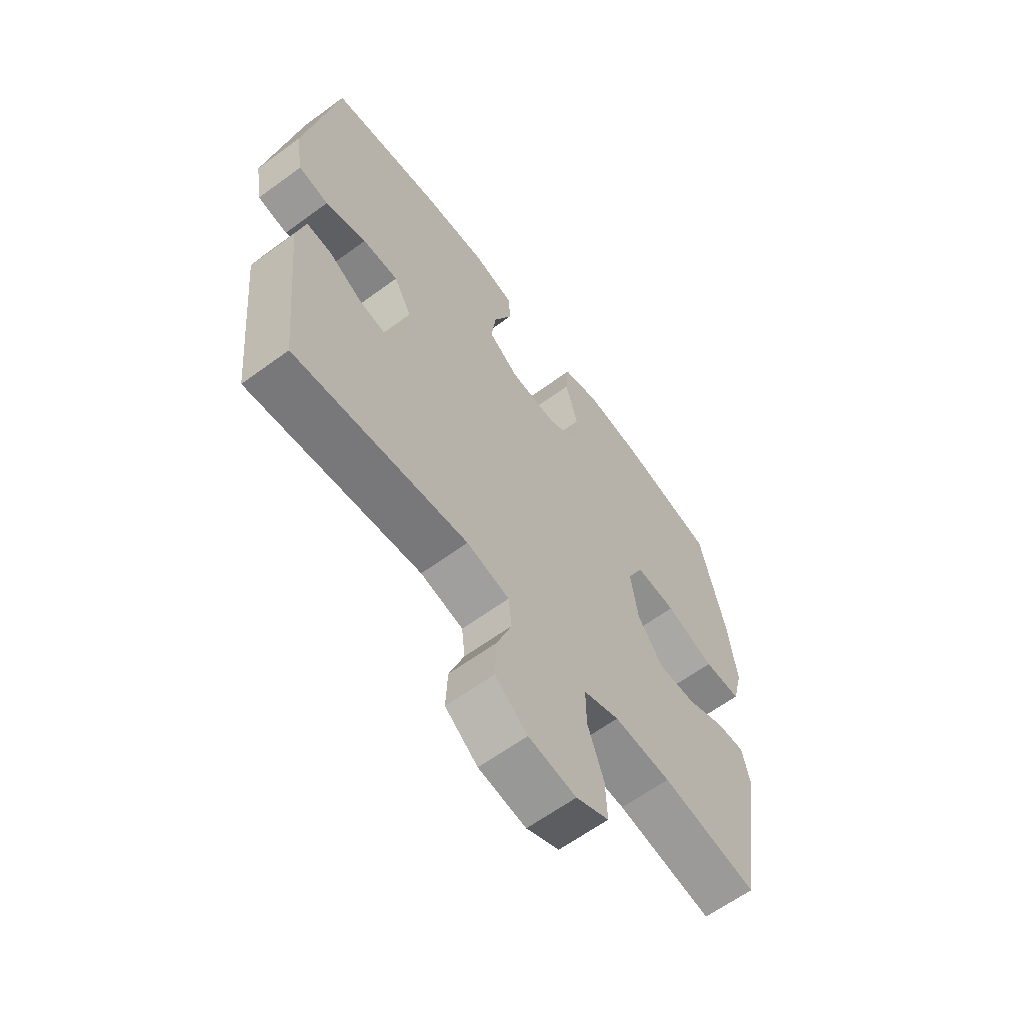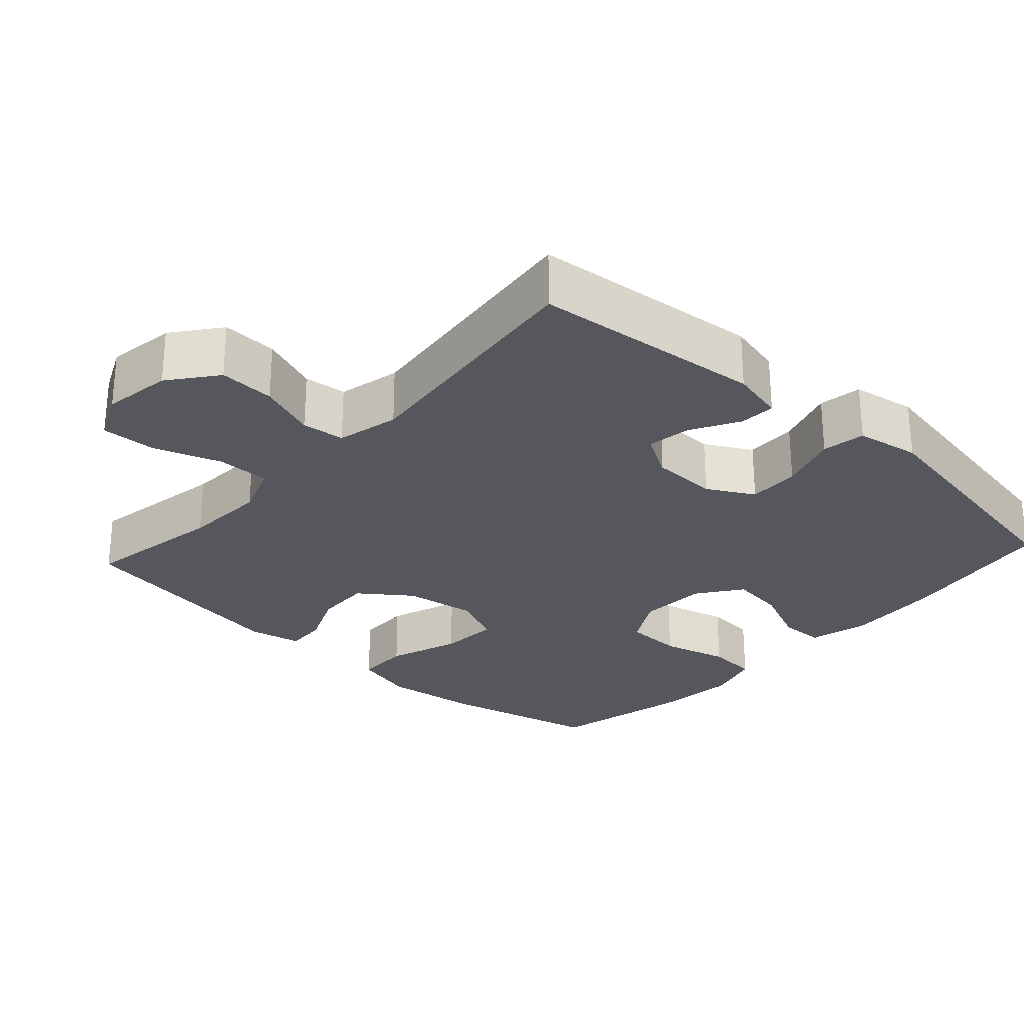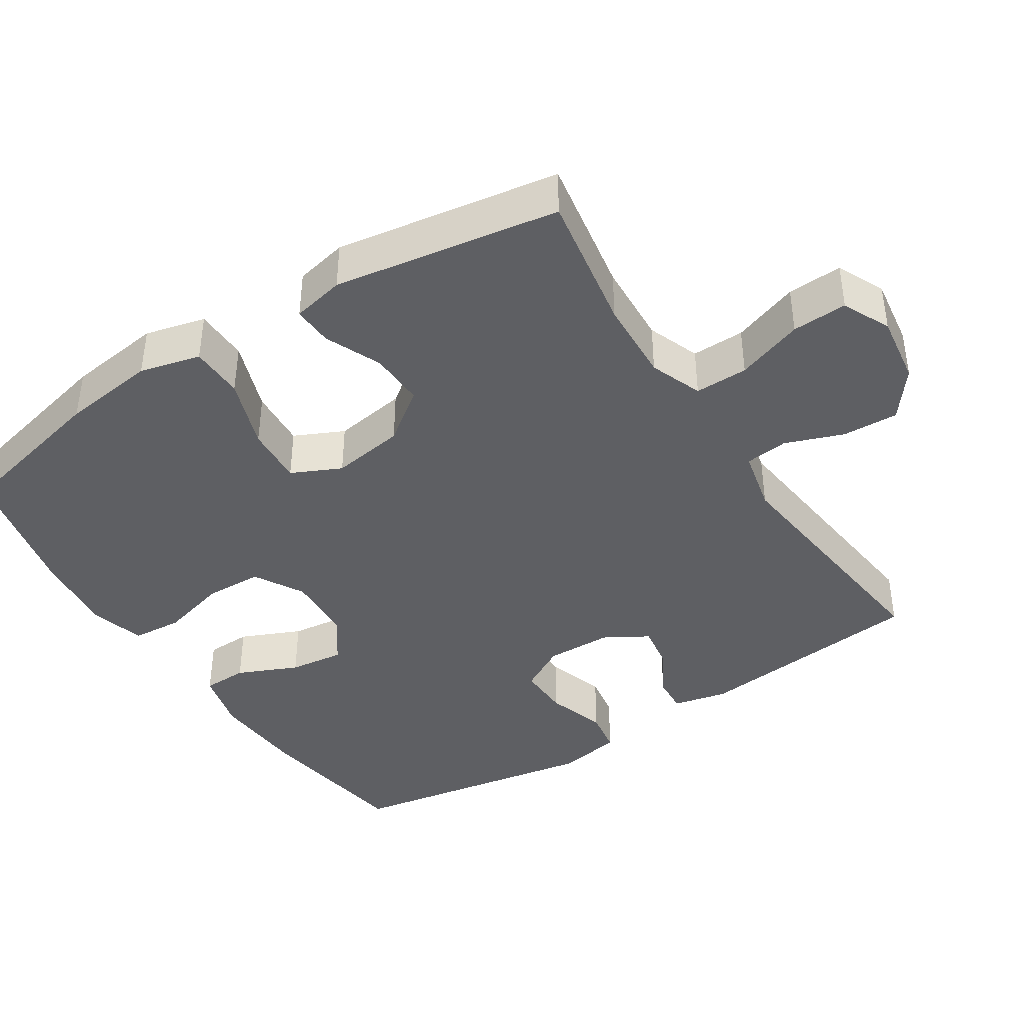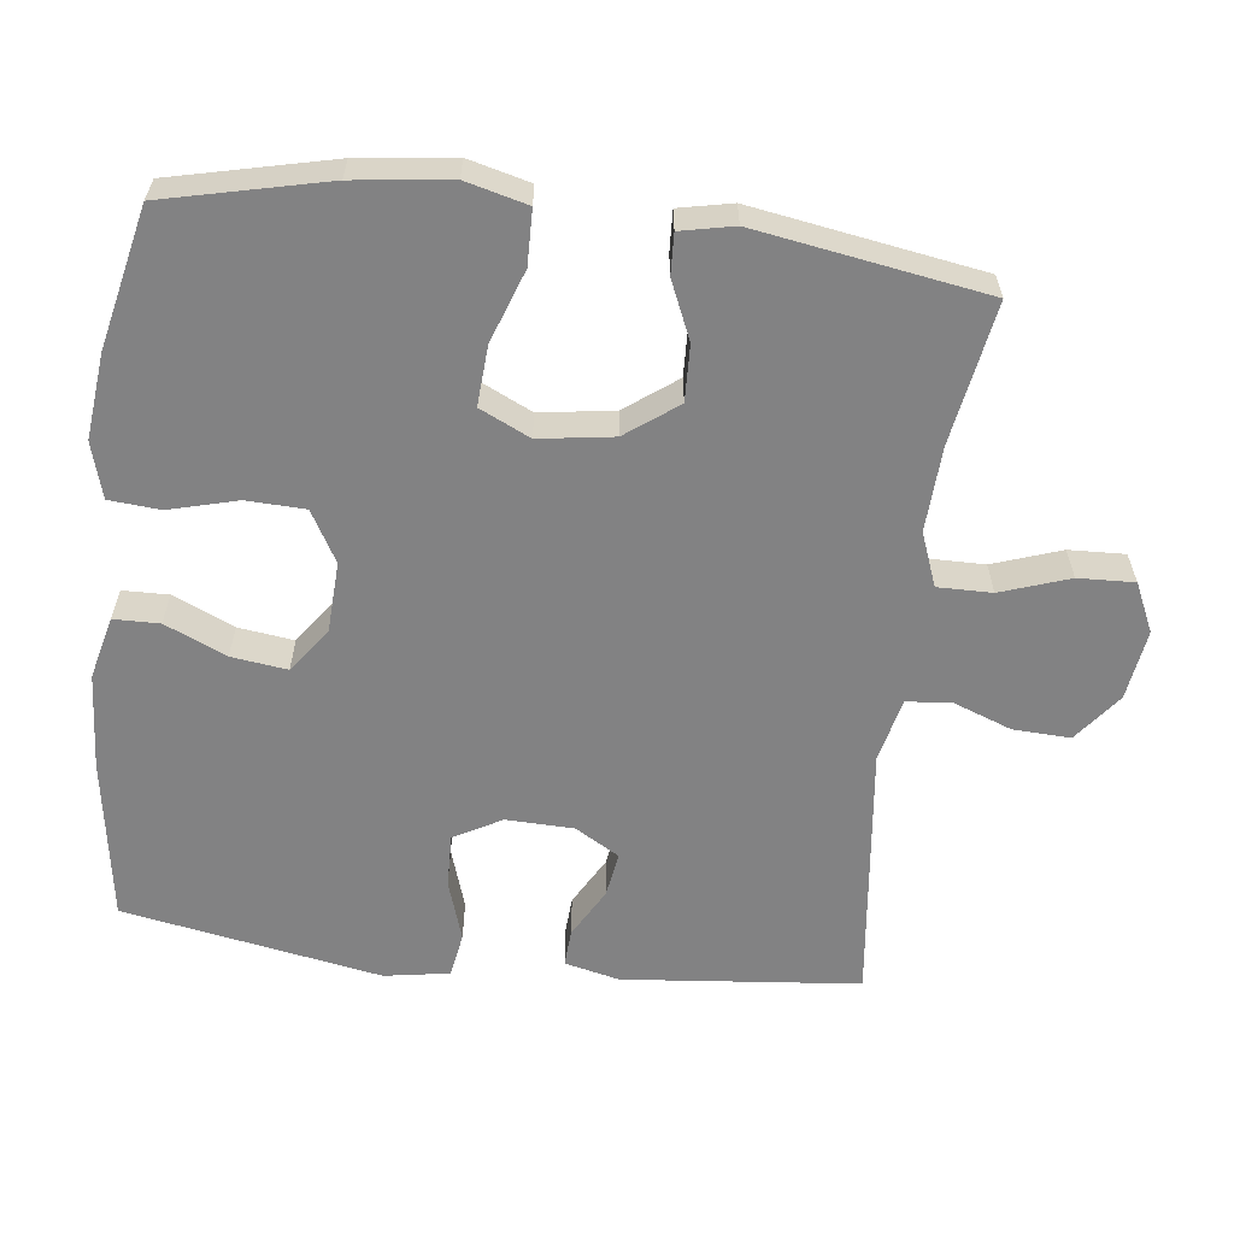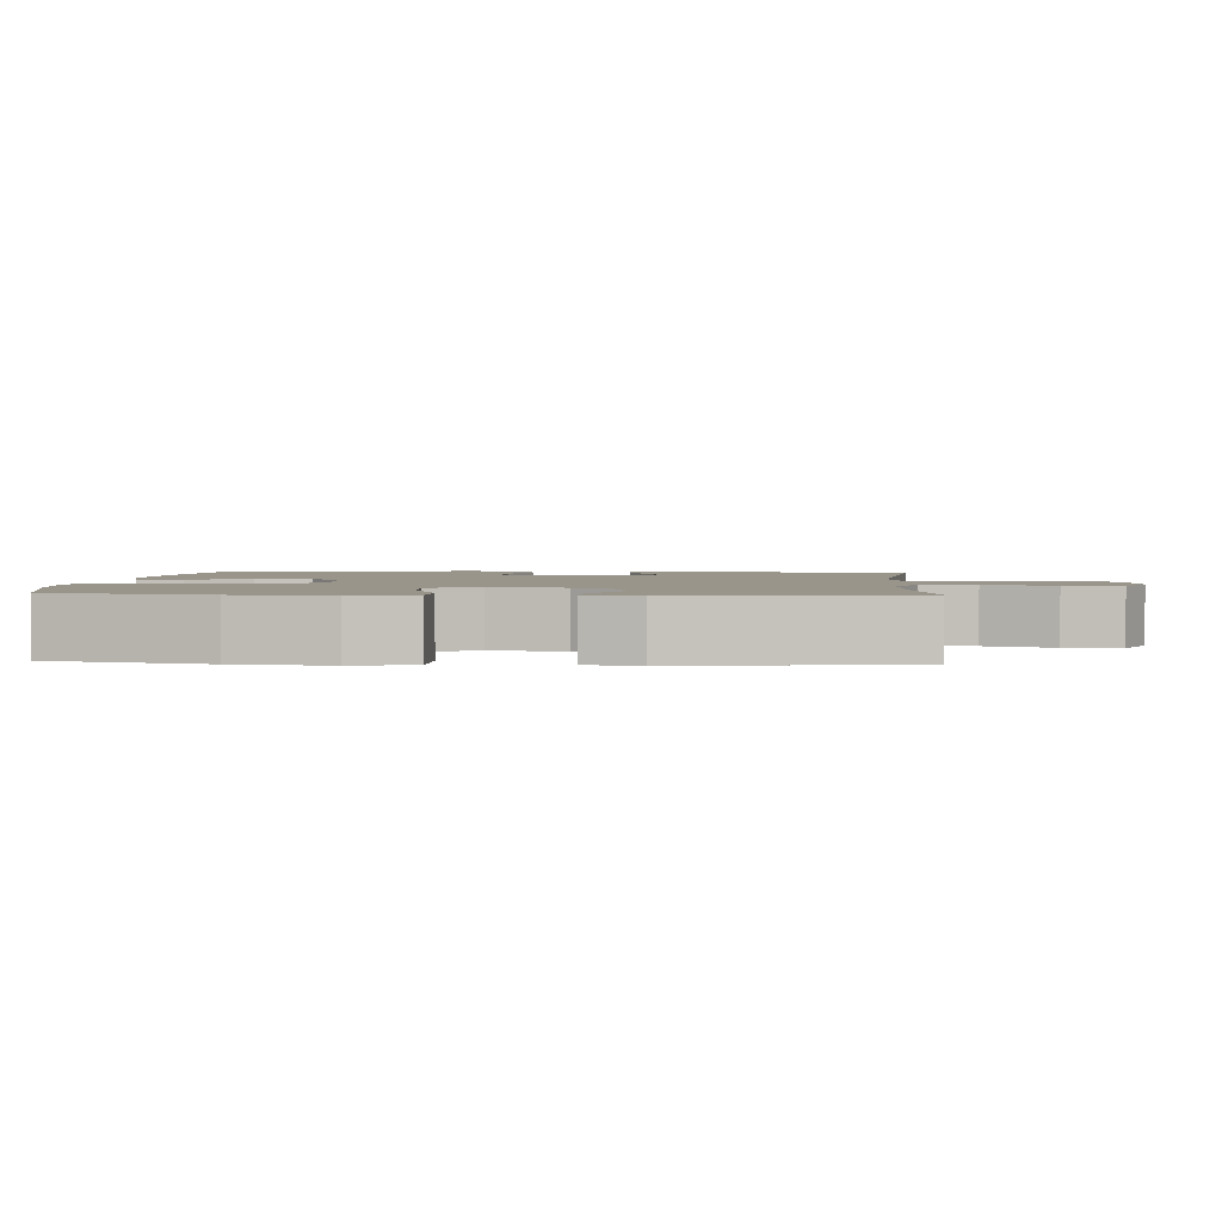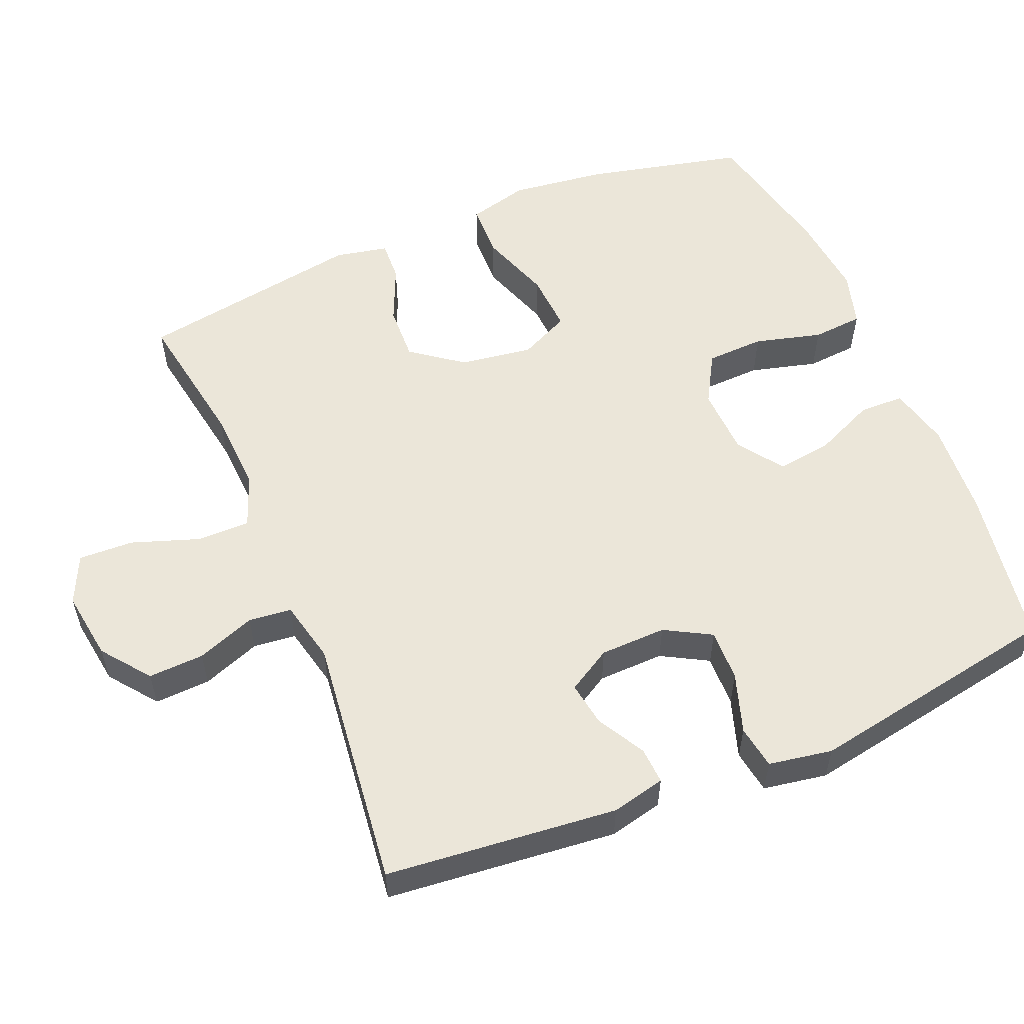
<metadata>
{"format":"obj","ext":"obj","renderer":"f3d","projection":"perspective","resolution":1024,"background":"white","views":[{"elev":-62.5,"azim":-53.4,"up":"+Z"},{"elev":-27.6,"azim":-132.3,"up":"+Y"},{"elev":-41.3,"azim":122.9,"up":"+Y"},{"elev":-60.8,"azim":83.1,"up":"+Y"},{"elev":2.2,"azim":94.0,"up":"+Y"},{"elev":56.1,"azim":-112.6,"up":"+Y"}]}
</metadata>
<code>
o path1080
v 0.5503 0.0375 -0.1583
v 0.5348 0.0375 -0.0841
v 0.4782 0.0375 -0.08669
v 0.3983 0.0375 -0.1214
v 0.3203 0.0375 -0.1242
v 0.2672 0.0375 -0.05245
v 0.252 0.0375 0.05073
v 0.2851 0.0375 0.1208
v 0.3684 0.0375 0.1153
v 0.4691 0.0375 0.07973
v 0.5454 0.0375 0.08148
v 0.5672 0.0375 0.1673
v 0.5505 0.0375 0.3008
v 0.4984 0.0375 0.5249
v 0.3025 0.0375 0.5684
v 0.1851 0.0375 0.5809
v 0.1079 0.0375 0.5587
v 0.1023 0.0375 0.4875
v 0.1274 0.0375 0.3931
v 0.1244 0.0375 0.3114
v 0.05442 0.0375 0.2715
v -0.04213 0.0375 0.276
v -0.1049 0.0375 0.3211
v -0.09481 0.0375 0.3986
v -0.05714 0.0375 0.4836
v -0.0584 0.0375 0.5471
v -0.1444 0.0375 0.5684
v -0.2784 0.0375 0.5596
v -0.5033 0.0375 0.5249
v -0.5679 0.0375 0.1668
v -0.5526 0.0375 0.0766
v -0.4911 0.0375 0.06661
v -0.4072 0.0375 0.0939
v -0.3337 0.0375 0.0958
v -0.2975 0.0375 0.03011
v -0.2999 0.0375 -0.06357
v -0.3362 0.0375 -0.1252
v -0.3984 0.0375 -0.1153
v -0.4666 0.0375 -0.07693
v -0.5178 0.0375 -0.07374
v -0.5356 0.0375 -0.1499
v -0.5033 0.0375 -0.477
v -0.1464 0.0375 -0.436
v -0.05824 0.0375 -0.4563
v -0.05164 0.0375 -0.517
v -0.0823 0.0375 -0.5998
v -0.08583 0.0375 -0.6787
v -0.01871 0.0375 -0.7309
v 0.07905 0.0375 -0.7452
v 0.1466 0.0375 -0.7137
v 0.1434 0.0375 -0.6357
v 0.1107 0.0375 -0.5407
v 0.1101 0.0375 -0.4655
v 0.1842 0.0375 -0.4372
v 0.3012 0.0375 -0.4432
v 0.4984 0.0375 -0.477
v 0.5503 -0.0375 -0.1583
v 0.5348 -0.0375 -0.0841
v 0.4782 -0.0375 -0.08669
v 0.3983 -0.0375 -0.1214
v 0.3203 -0.0375 -0.1242
v 0.2672 -0.0375 -0.05245
v 0.252 -0.0375 0.05073
v 0.2851 -0.0375 0.1208
v 0.3684 -0.0375 0.1153
v 0.4691 -0.0375 0.07973
v 0.5454 -0.0375 0.08148
v 0.5672 -0.0375 0.1673
v 0.5505 -0.0375 0.3008
v 0.4984 -0.0375 0.5249
v 0.3025 -0.0375 0.5684
v 0.1851 -0.0375 0.5809
v 0.1079 -0.0375 0.5587
v 0.1023 -0.0375 0.4875
v 0.1274 -0.0375 0.3931
v 0.1244 -0.0375 0.3114
v 0.05442 -0.0375 0.2715
v -0.04213 -0.0375 0.276
v -0.1049 -0.0375 0.3211
v -0.09481 -0.0375 0.3986
v -0.05714 -0.0375 0.4836
v -0.0584 -0.0375 0.5471
v -0.1444 -0.0375 0.5684
v -0.2784 -0.0375 0.5596
v -0.5033 -0.0375 0.5249
v -0.5679 -0.0375 0.1668
v -0.5526 -0.0375 0.0766
v -0.4911 -0.0375 0.06661
v -0.4072 -0.0375 0.0939
v -0.3337 -0.0375 0.0958
v -0.2975 -0.0375 0.03011
v -0.2999 -0.0375 -0.06357
v -0.3362 -0.0375 -0.1252
v -0.3984 -0.0375 -0.1153
v -0.4666 -0.0375 -0.07693
v -0.5178 -0.0375 -0.07374
v -0.5356 -0.0375 -0.1499
v -0.5033 -0.0375 -0.477
v -0.1464 -0.0375 -0.436
v -0.05824 -0.0375 -0.4563
v -0.05164 -0.0375 -0.517
v -0.0823 -0.0375 -0.5998
v -0.08583 -0.0375 -0.6787
v -0.01871 -0.0375 -0.7309
v 0.07905 -0.0375 -0.7452
v 0.1466 -0.0375 -0.7137
v 0.1434 -0.0375 -0.6357
v 0.1107 -0.0375 -0.5407
v 0.1101 -0.0375 -0.4655
v 0.1842 -0.0375 -0.4372
v 0.3012 -0.0375 -0.4432
v 0.4984 -0.0375 -0.477
v 0.5454 0.0375 0.08148
v 0.5454 0.0375 0.08148
v 0.5672 0.0375 0.1673
v 0.5505 0.0375 0.3008
v 0.5503 0.0375 -0.1583
v 0.5348 0.0375 -0.0841
v 0.5348 0.0375 -0.0841
v 0.4691 0.0375 0.07973
v 0.4782 0.0375 -0.08669
v 0.4984 0.0375 0.5249
v 0.4984 0.0375 0.5249
v 0.4984 0.0375 -0.477
v 0.4984 0.0375 -0.477
v 0.3983 0.0375 -0.1214
v 0.3684 0.0375 0.1153
v 0.3025 0.0375 0.5684
v 0.3012 0.0375 -0.4432
v 0.3203 0.0375 -0.1242
v 0.2851 0.0375 0.1208
v 0.2851 0.0375 0.1208
v 0.2672 0.0375 -0.05245
v 0.1851 0.0375 0.5809
v 0.1842 0.0375 -0.4372
v 0.252 0.0375 0.05073
v 0.1079 0.0375 0.5587
v 0.1079 0.0375 0.5587
v 0.1101 0.0375 -0.4655
v 0.1101 0.0375 -0.4655
v 0.07905 0.0375 -0.7452
v 0.1466 0.0375 -0.7137
v 0.1466 0.0375 -0.7137
v 0.1434 0.0375 -0.6357
v 0.1107 0.0375 -0.5407
v 0.1274 0.0375 0.3931
v 0.1244 0.0375 0.3114
v 0.1023 0.0375 0.4875
v 0.05442 0.0375 0.2715
v -0.01871 0.0375 -0.7309
v -0.04213 0.0375 0.276
v -0.08583 0.0375 -0.6787
v -0.1049 0.0375 0.3211
v -0.1049 0.0375 0.3211
v -0.0823 0.0375 -0.5998
v -0.05164 0.0375 -0.517
v -0.05824 0.0375 -0.4563
v -0.05824 0.0375 -0.4563
v -0.09481 0.0375 0.3986
v -0.05714 0.0375 0.4836
v -0.0584 0.0375 0.5471
v -0.0584 0.0375 0.5471
v -0.1464 0.0375 -0.436
v -0.1444 0.0375 0.5684
v -0.2784 0.0375 0.5596
v -0.2975 0.0375 0.03011
v -0.2999 0.0375 -0.06357
v -0.3337 0.0375 0.0958
v -0.3337 0.0375 0.0958
v -0.3362 0.0375 -0.1252
v -0.3362 0.0375 -0.1252
v -0.4072 0.0375 0.0939
v -0.3984 0.0375 -0.1153
v -0.4666 0.0375 -0.07693
v -0.5033 0.0375 -0.477
v -0.5033 0.0375 -0.477
v -0.4911 0.0375 0.06661
v -0.5178 0.0375 -0.07374
v -0.5178 0.0375 -0.07374
v -0.5033 0.0375 0.5249
v -0.5033 0.0375 0.5249
v -0.5526 0.0375 0.0766
v -0.5526 0.0375 0.0766
v -0.5356 0.0375 -0.1499
v -0.5679 0.0375 0.1668
v 0.5454 -0.0375 0.08148
v 0.5454 -0.0375 0.08148
v 0.5672 -0.0375 0.1673
v 0.5505 -0.0375 0.3008
v 0.5503 -0.0375 -0.1583
v 0.5348 -0.0375 -0.0841
v 0.5348 -0.0375 -0.0841
v 0.4691 -0.0375 0.07973
v 0.4782 -0.0375 -0.08669
v 0.4984 -0.0375 0.5249
v 0.4984 -0.0375 0.5249
v 0.4984 -0.0375 -0.477
v 0.4984 -0.0375 -0.477
v 0.3983 -0.0375 -0.1214
v 0.3684 -0.0375 0.1153
v 0.3025 -0.0375 0.5684
v 0.3012 -0.0375 -0.4432
v 0.3203 -0.0375 -0.1242
v 0.2851 -0.0375 0.1208
v 0.2851 -0.0375 0.1208
v 0.2672 -0.0375 -0.05245
v 0.1851 -0.0375 0.5809
v 0.1842 -0.0375 -0.4372
v 0.252 -0.0375 0.05073
v 0.1079 -0.0375 0.5587
v 0.1079 -0.0375 0.5587
v 0.1101 -0.0375 -0.4655
v 0.1101 -0.0375 -0.4655
v 0.07905 -0.0375 -0.7452
v 0.1466 -0.0375 -0.7137
v 0.1466 -0.0375 -0.7137
v 0.1434 -0.0375 -0.6357
v 0.1107 -0.0375 -0.5407
v 0.1274 -0.0375 0.3931
v 0.1244 -0.0375 0.3114
v 0.1023 -0.0375 0.4875
v 0.05442 -0.0375 0.2715
v -0.01871 -0.0375 -0.7309
v -0.04213 -0.0375 0.276
v -0.08583 -0.0375 -0.6787
v -0.1049 -0.0375 0.3211
v -0.1049 -0.0375 0.3211
v -0.0823 -0.0375 -0.5998
v -0.05164 -0.0375 -0.517
v -0.05824 -0.0375 -0.4563
v -0.05824 -0.0375 -0.4563
v -0.09481 -0.0375 0.3986
v -0.05714 -0.0375 0.4836
v -0.0584 -0.0375 0.5471
v -0.0584 -0.0375 0.5471
v -0.1464 -0.0375 -0.436
v -0.1444 -0.0375 0.5684
v -0.2784 -0.0375 0.5596
v -0.2975 -0.0375 0.03011
v -0.2999 -0.0375 -0.06357
v -0.3337 -0.0375 0.0958
v -0.3337 -0.0375 0.0958
v -0.3362 -0.0375 -0.1252
v -0.3362 -0.0375 -0.1252
v -0.4072 -0.0375 0.0939
v -0.3984 -0.0375 -0.1153
v -0.4666 -0.0375 -0.07693
v -0.5033 -0.0375 -0.477
v -0.5033 -0.0375 -0.477
v -0.4911 -0.0375 0.06661
v -0.5178 -0.0375 -0.07374
v -0.5178 -0.0375 -0.07374
v -0.5033 -0.0375 0.5249
v -0.5033 -0.0375 0.5249
v -0.5526 -0.0375 0.0766
v -0.5526 -0.0375 0.0766
v -0.5356 -0.0375 -0.1499
v -0.5679 -0.0375 0.1668
f 248 246 257
f 229 212 230
f 225 223 228
f 241 226 238
f 199 190 194
f 189 200 188
f 223 217 228
f 222 204 220
f 220 189 219
f 215 217 214
f 188 193 186
f 236 240 243
f 257 247 251
f 202 203 208
f 241 224 226
f 228 218 229
f 204 189 220
f 248 243 246
f 212 206 230
f 250 258 255
f 214 217 223
f 238 226 232
f 206 209 240
f 232 233 237
f 253 241 238
f 236 243 248
f 245 258 250
f 238 232 237
f 221 207 210
f 245 241 253
f 208 206 212
f 200 189 204
f 230 206 240
f 191 194 190
f 203 202 199
f 190 199 197
f 207 219 201
f 218 212 229
f 239 224 241
f 228 217 218
f 219 207 221
f 201 189 195
f 240 209 239
f 224 209 222
f 188 200 193
f 258 245 253
f 257 246 247
f 237 233 234
f 209 204 222
f 219 189 201
f 230 240 236
f 197 199 202
f 206 208 203
f 239 209 224
f 114 12 68 187
f 12 13 69 68
f 1 119 192 57
f 10 11 67 66
f 2 3 59 58
f 13 123 196 69
f 125 1 57 198
f 3 4 60 59
f 9 10 66 65
f 14 15 71 70
f 55 56 112 111
f 4 5 61 60
f 132 9 65 205
f 5 6 62 61
f 15 16 72 71
f 54 55 111 110
f 7 8 64 63
f 6 7 63 62
f 16 138 211 72
f 140 54 110 213
f 49 143 216 105
f 50 51 107 106
f 51 52 108 107
f 19 20 76 75
f 18 19 75 74
f 17 18 74 73
f 20 21 77 76
f 52 53 109 108
f 48 49 105 104
f 21 22 78 77
f 47 48 104 103
f 22 154 227 78
f 46 47 103 102
f 45 46 102 101
f 158 45 101 231
f 24 25 81 80
f 25 162 235 81
f 43 44 100 99
f 26 27 83 82
f 23 24 80 79
f 27 28 84 83
f 35 36 92 91
f 169 35 91 242
f 36 171 244 92
f 33 34 90 89
f 37 38 94 93
f 38 39 95 94
f 176 43 99 249
f 32 33 89 88
f 39 179 252 95
f 28 181 254 84
f 183 32 88 256
f 41 42 98 97
f 40 41 97 96
f 30 31 87 86
f 29 30 86 85
f 175 184 173
f 156 157 139
f 152 155 150
f 168 165 153
f 126 121 117
f 116 115 127
f 150 155 144
f 149 147 131
f 147 146 116
f 142 141 144
f 115 113 120
f 163 170 167
f 184 178 174
f 129 135 130
f 168 153 151
f 155 156 145
f 131 147 116
f 175 173 170
f 139 157 133
f 177 182 185
f 141 150 144
f 165 159 153
f 133 167 136
f 159 164 160
f 180 165 168
f 163 175 170
f 172 177 185
f 165 164 159
f 148 137 134
f 172 180 168
f 135 139 133
f 127 131 116
f 157 167 133
f 118 117 121
f 130 126 129
f 117 124 126
f 134 128 146
f 145 156 139
f 166 168 151
f 155 145 144
f 146 148 134
f 128 122 116
f 167 166 136
f 151 149 136
f 115 120 127
f 185 180 172
f 184 174 173
f 164 161 160
f 136 149 131
f 146 128 116
f 157 163 167
f 124 129 126
f 133 130 135
f 166 151 136

</code>
